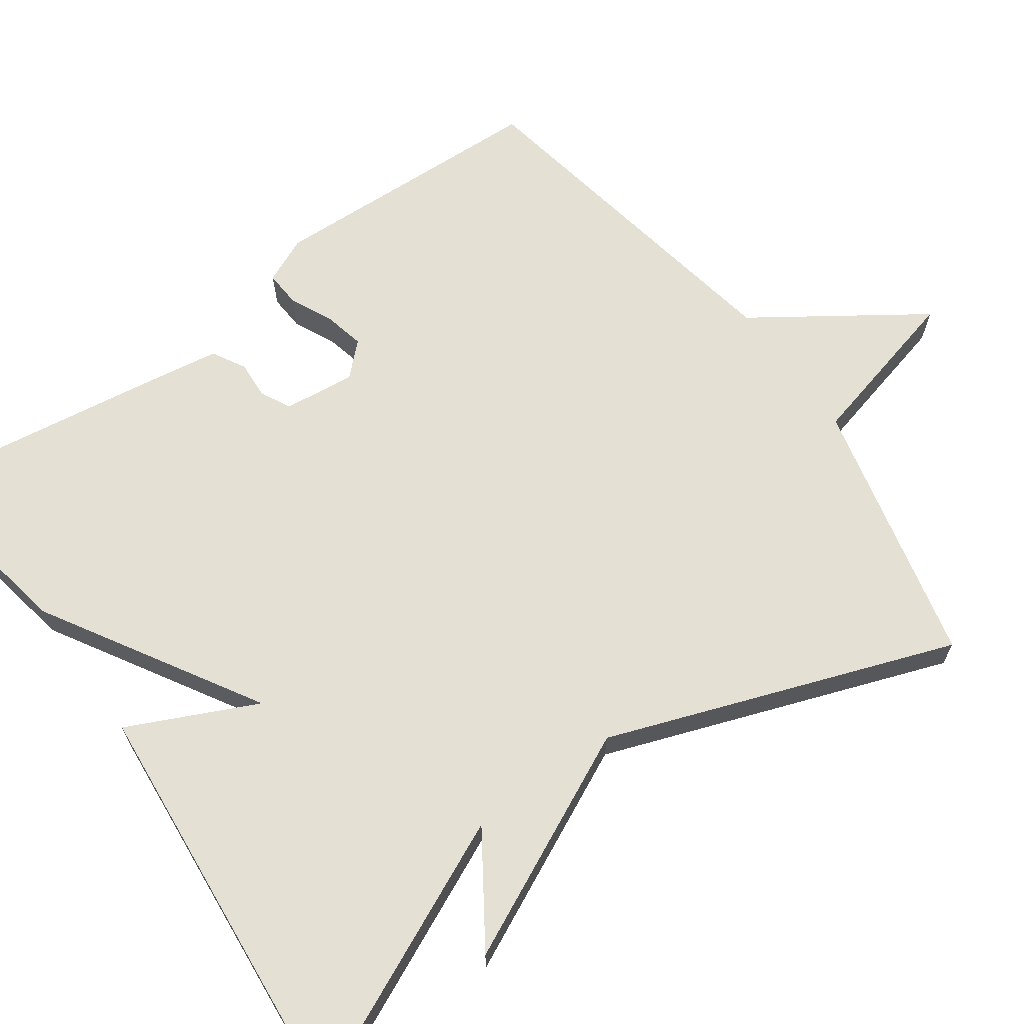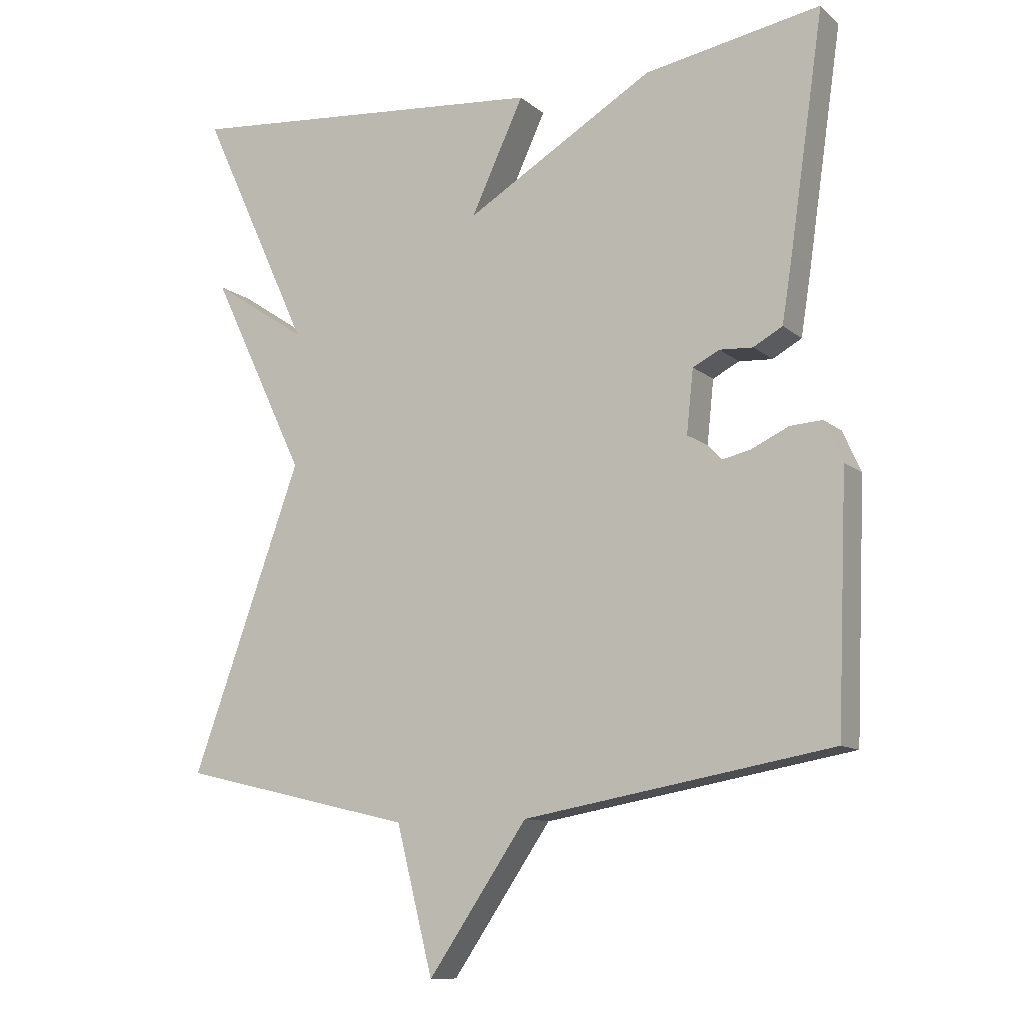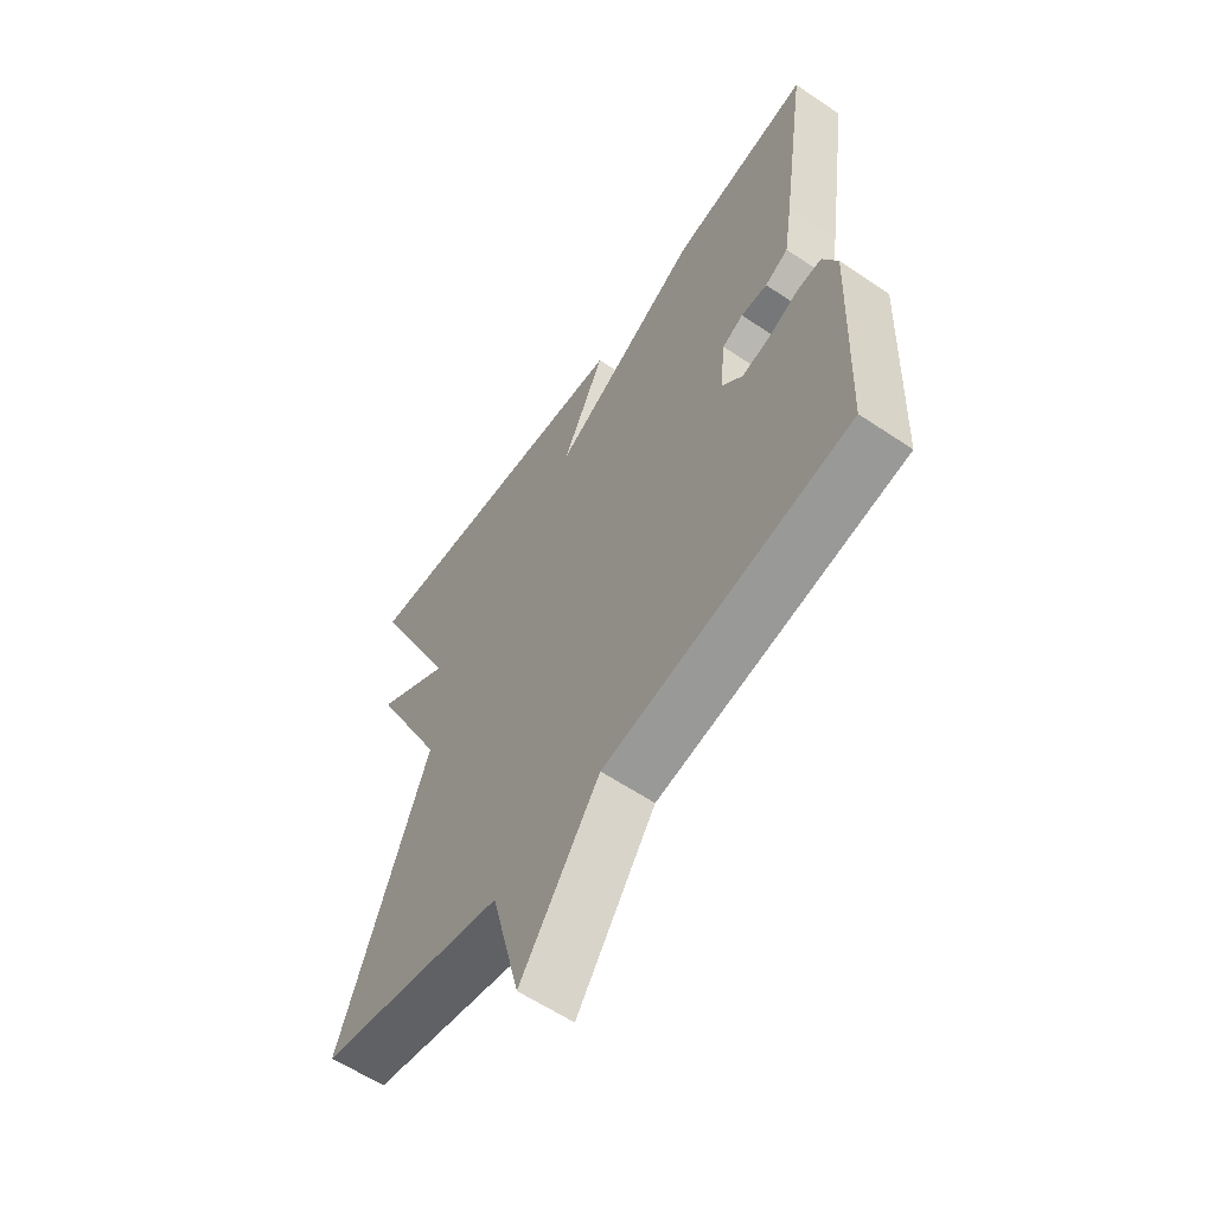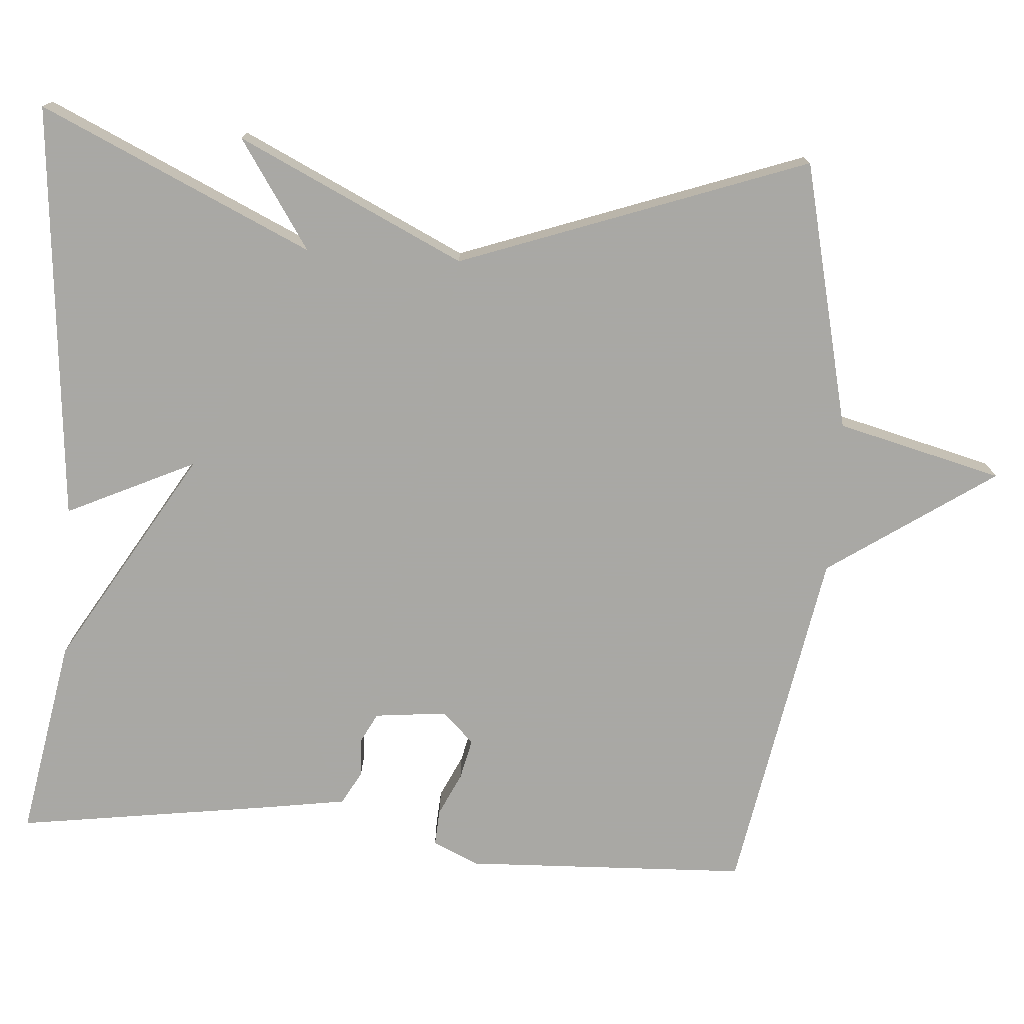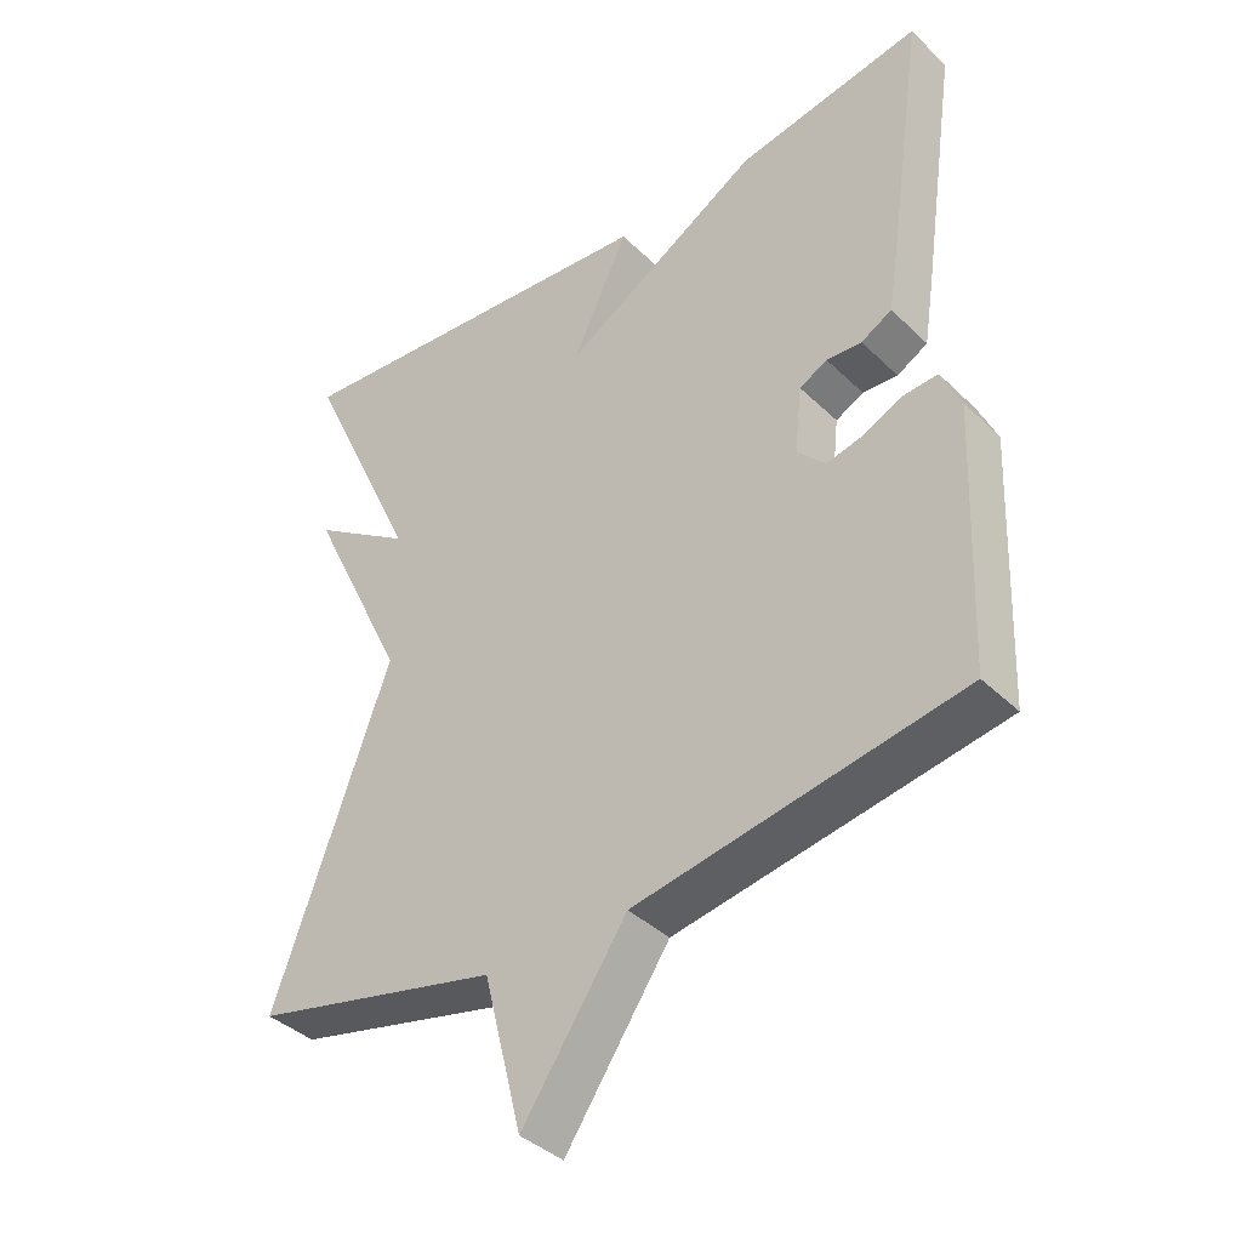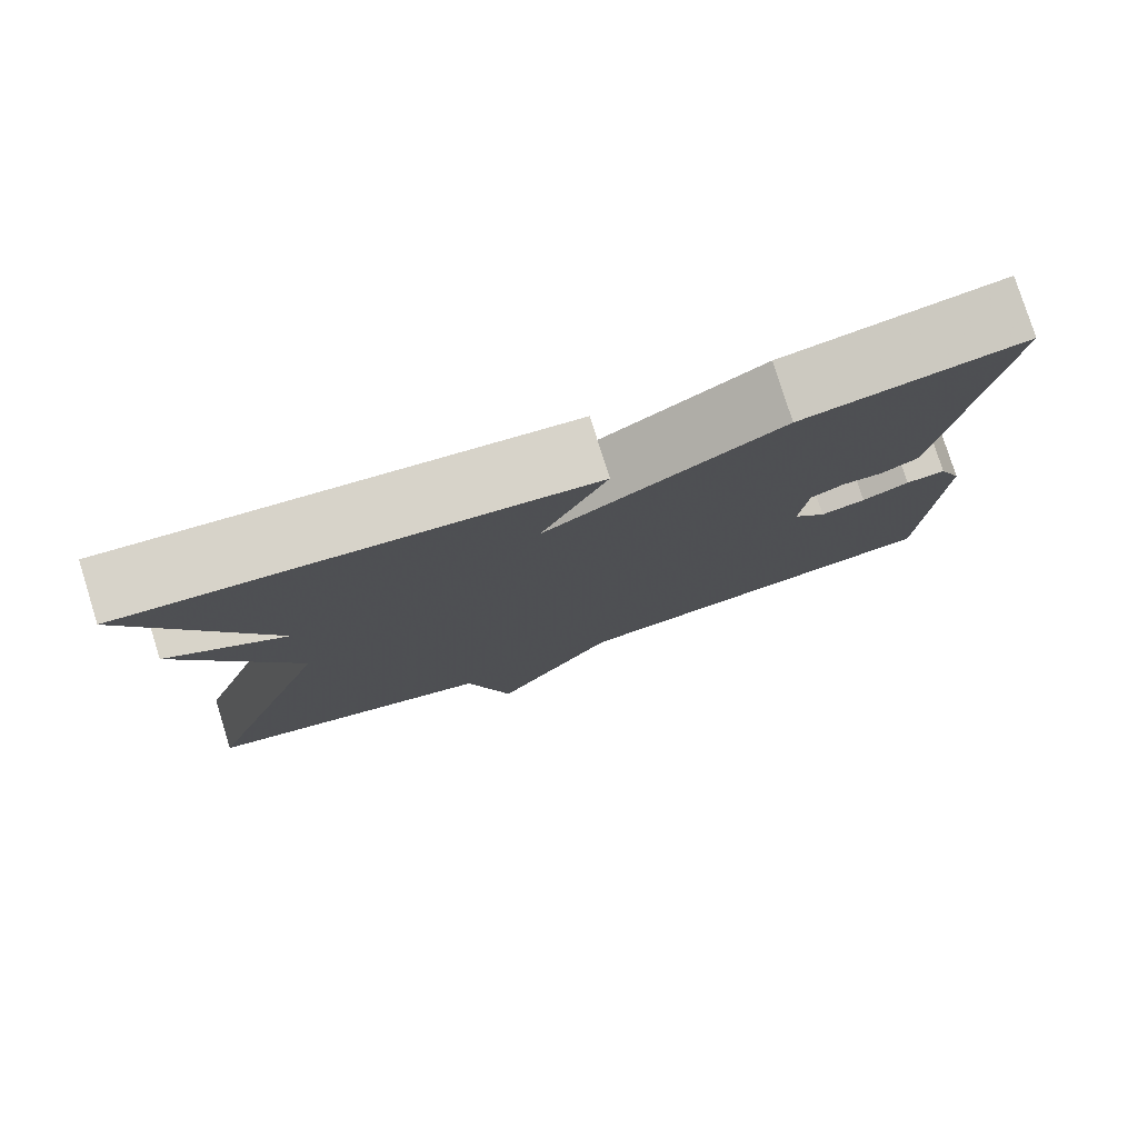
<metadata>
{"format":"obj","ext":"obj","renderer":"f3d","projection":"perspective","resolution":1024,"background":"white","views":[{"elev":66.1,"azim":54.4,"up":"+Y"},{"elev":-10.8,"azim":-151.8,"up":"+Z"},{"elev":-60.1,"azim":-124.6,"up":"+Z"},{"elev":-75.0,"azim":85.8,"up":"+Y"},{"elev":-39.1,"azim":-140.0,"up":"+Z"},{"elev":78.8,"azim":162.6,"up":"+Z"}]}
</metadata>
<code>
v 0.5 0.07 -0.5
v 0.154 0.07 -0.581
v 0.1 0.07 -0.795
v -0.046 0.07 -0.581
v -0.5 0.07 -0.5
v -0.515 0.07 -0.134
v -0.488 0.07 -0.074
v -0.441 0.07 -0.077
v -0.386 0.07 -0.103
v -0.333 0.07 -0.115
v -0.294 0.07 -0.074
v -0.304 0.07 0.019
v -0.343 0.07 0.039
v -0.392 0.07 0.036
v -0.435 0.07 0.06
v -0.451 0.07 0.162
v -0.5 0.07 0.5
v -0.241 0.07 0.453
v 0.037 0.07 0.287
v -0.041 0.07 0.453
v 0.5 0.07 0.5
v 0.338 0.07 0.148
v 0.478 0.07 0.241
v 0.338 0.07 -0.052
v 0.5 0 -0.5
v 0.154 0 -0.581
v 0.1 0 -0.795
v -0.046 0 -0.581
v -0.5 0 -0.5
v -0.515 0 -0.134
v -0.488 0 -0.074
v -0.441 0 -0.077
v -0.386 0 -0.103
v -0.333 0 -0.115
v -0.294 0 -0.074
v -0.304 0 0.019
v -0.343 0 0.039
v -0.392 0 0.036
v -0.435 0 0.06
v -0.451 0 0.162
v -0.5 0 0.5
v -0.241 0 0.453
v 0.037 0 0.287
v -0.041 0 0.453
v 0.5 0 0.5
v 0.338 0 0.148
v 0.478 0 0.241
v 0.338 0 -0.052
f 22 23 24
f 19 20 21 22
f 19 22 24
f 17 18 19
f 16 17 19
f 15 16 19
f 14 15 19
f 13 14 19
f 12 13 19 24
f 24 1 2
f 12 24 2
f 11 12 2
f 7 8 9
f 6 7 9
f 5 6 9
f 4 5 9
f 4 9 10
f 4 10 11
f 3 4 11
f 2 3 11
f 48 47 46
f 46 45 44 43
f 48 46 43
f 43 42 41
f 43 41 40
f 43 40 39
f 43 39 38
f 43 38 37
f 48 43 37 36
f 26 25 48
f 26 48 36
f 26 36 35
f 33 32 31
f 33 31 30
f 33 30 29
f 33 29 28
f 34 33 28
f 35 34 28
f 35 28 27
f 35 27 26
f 1 25 26 2
f 2 26 27 3
f 3 27 28 4
f 4 28 29 5
f 5 29 30 6
f 6 30 31 7
f 7 31 32 8
f 8 32 33 9
f 9 33 34 10
f 10 34 35 11
f 11 35 36 12
f 12 36 37 13
f 13 37 38 14
f 14 38 39 15
f 15 39 40 16
f 16 40 41 17
f 17 41 42 18
f 18 42 43 19
f 19 43 44 20
f 20 44 45 21
f 21 45 46 22
f 22 46 47 23
f 23 47 48 24
f 24 48 25 1

</code>
